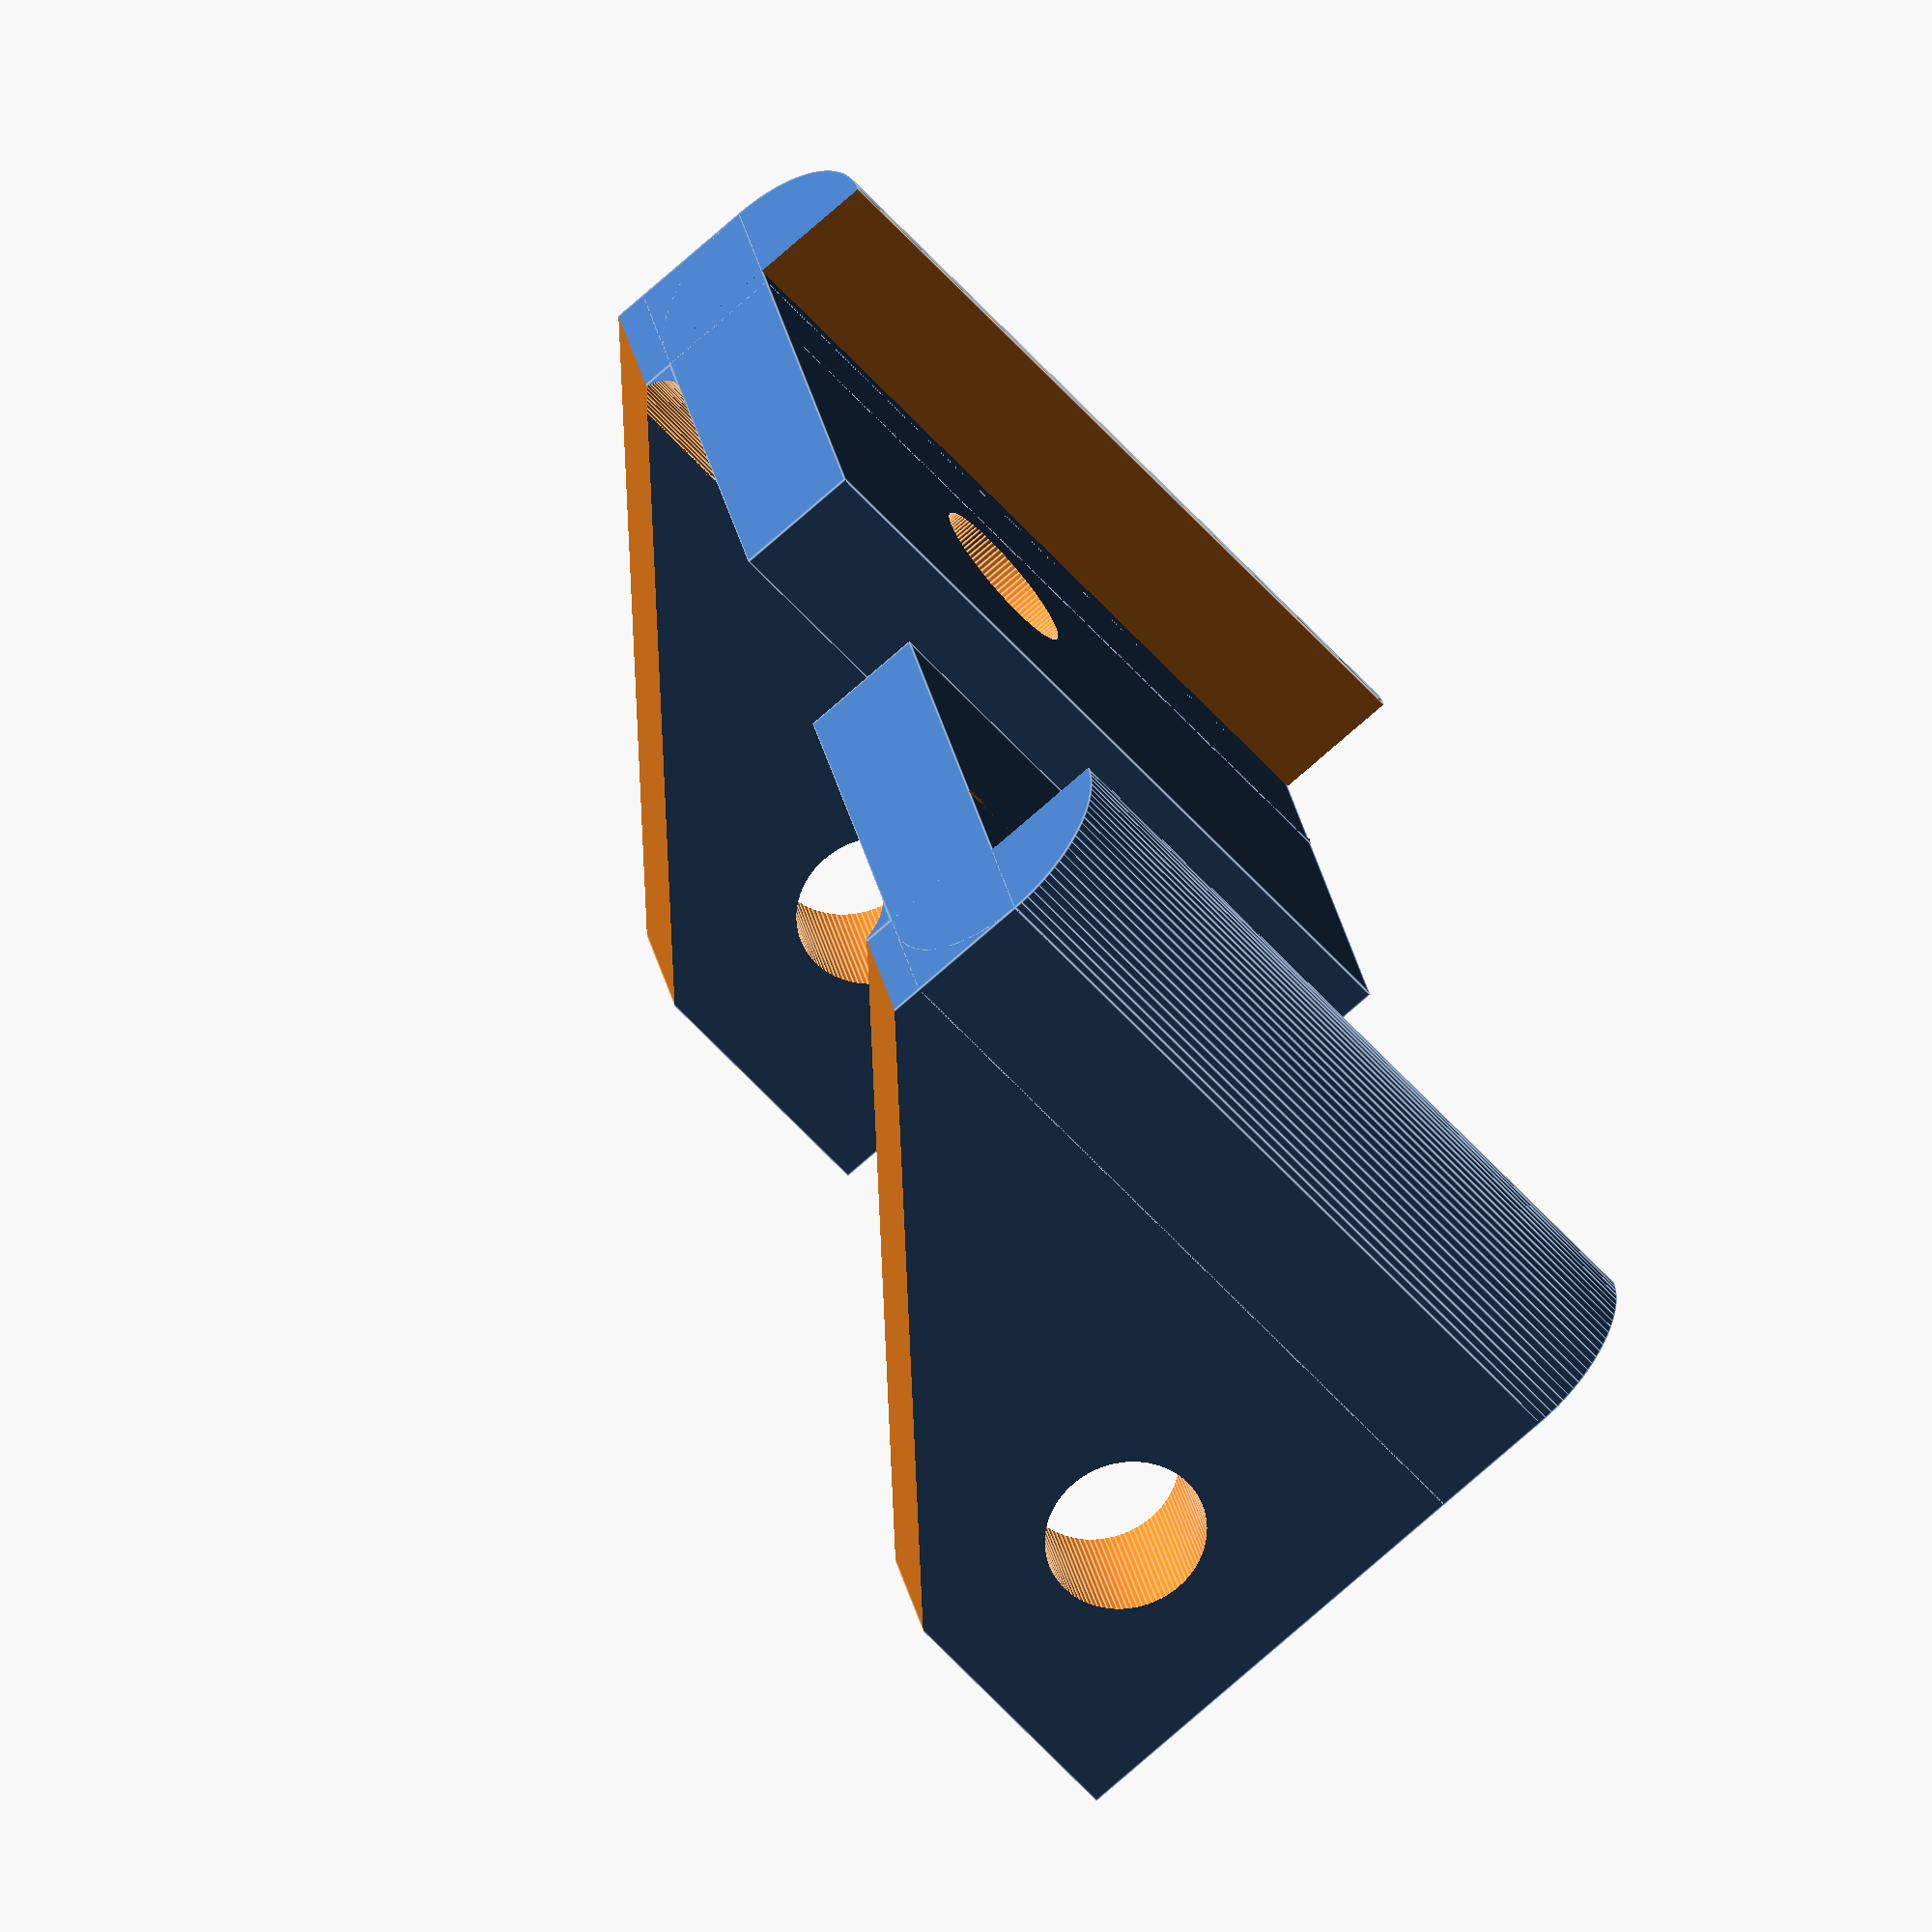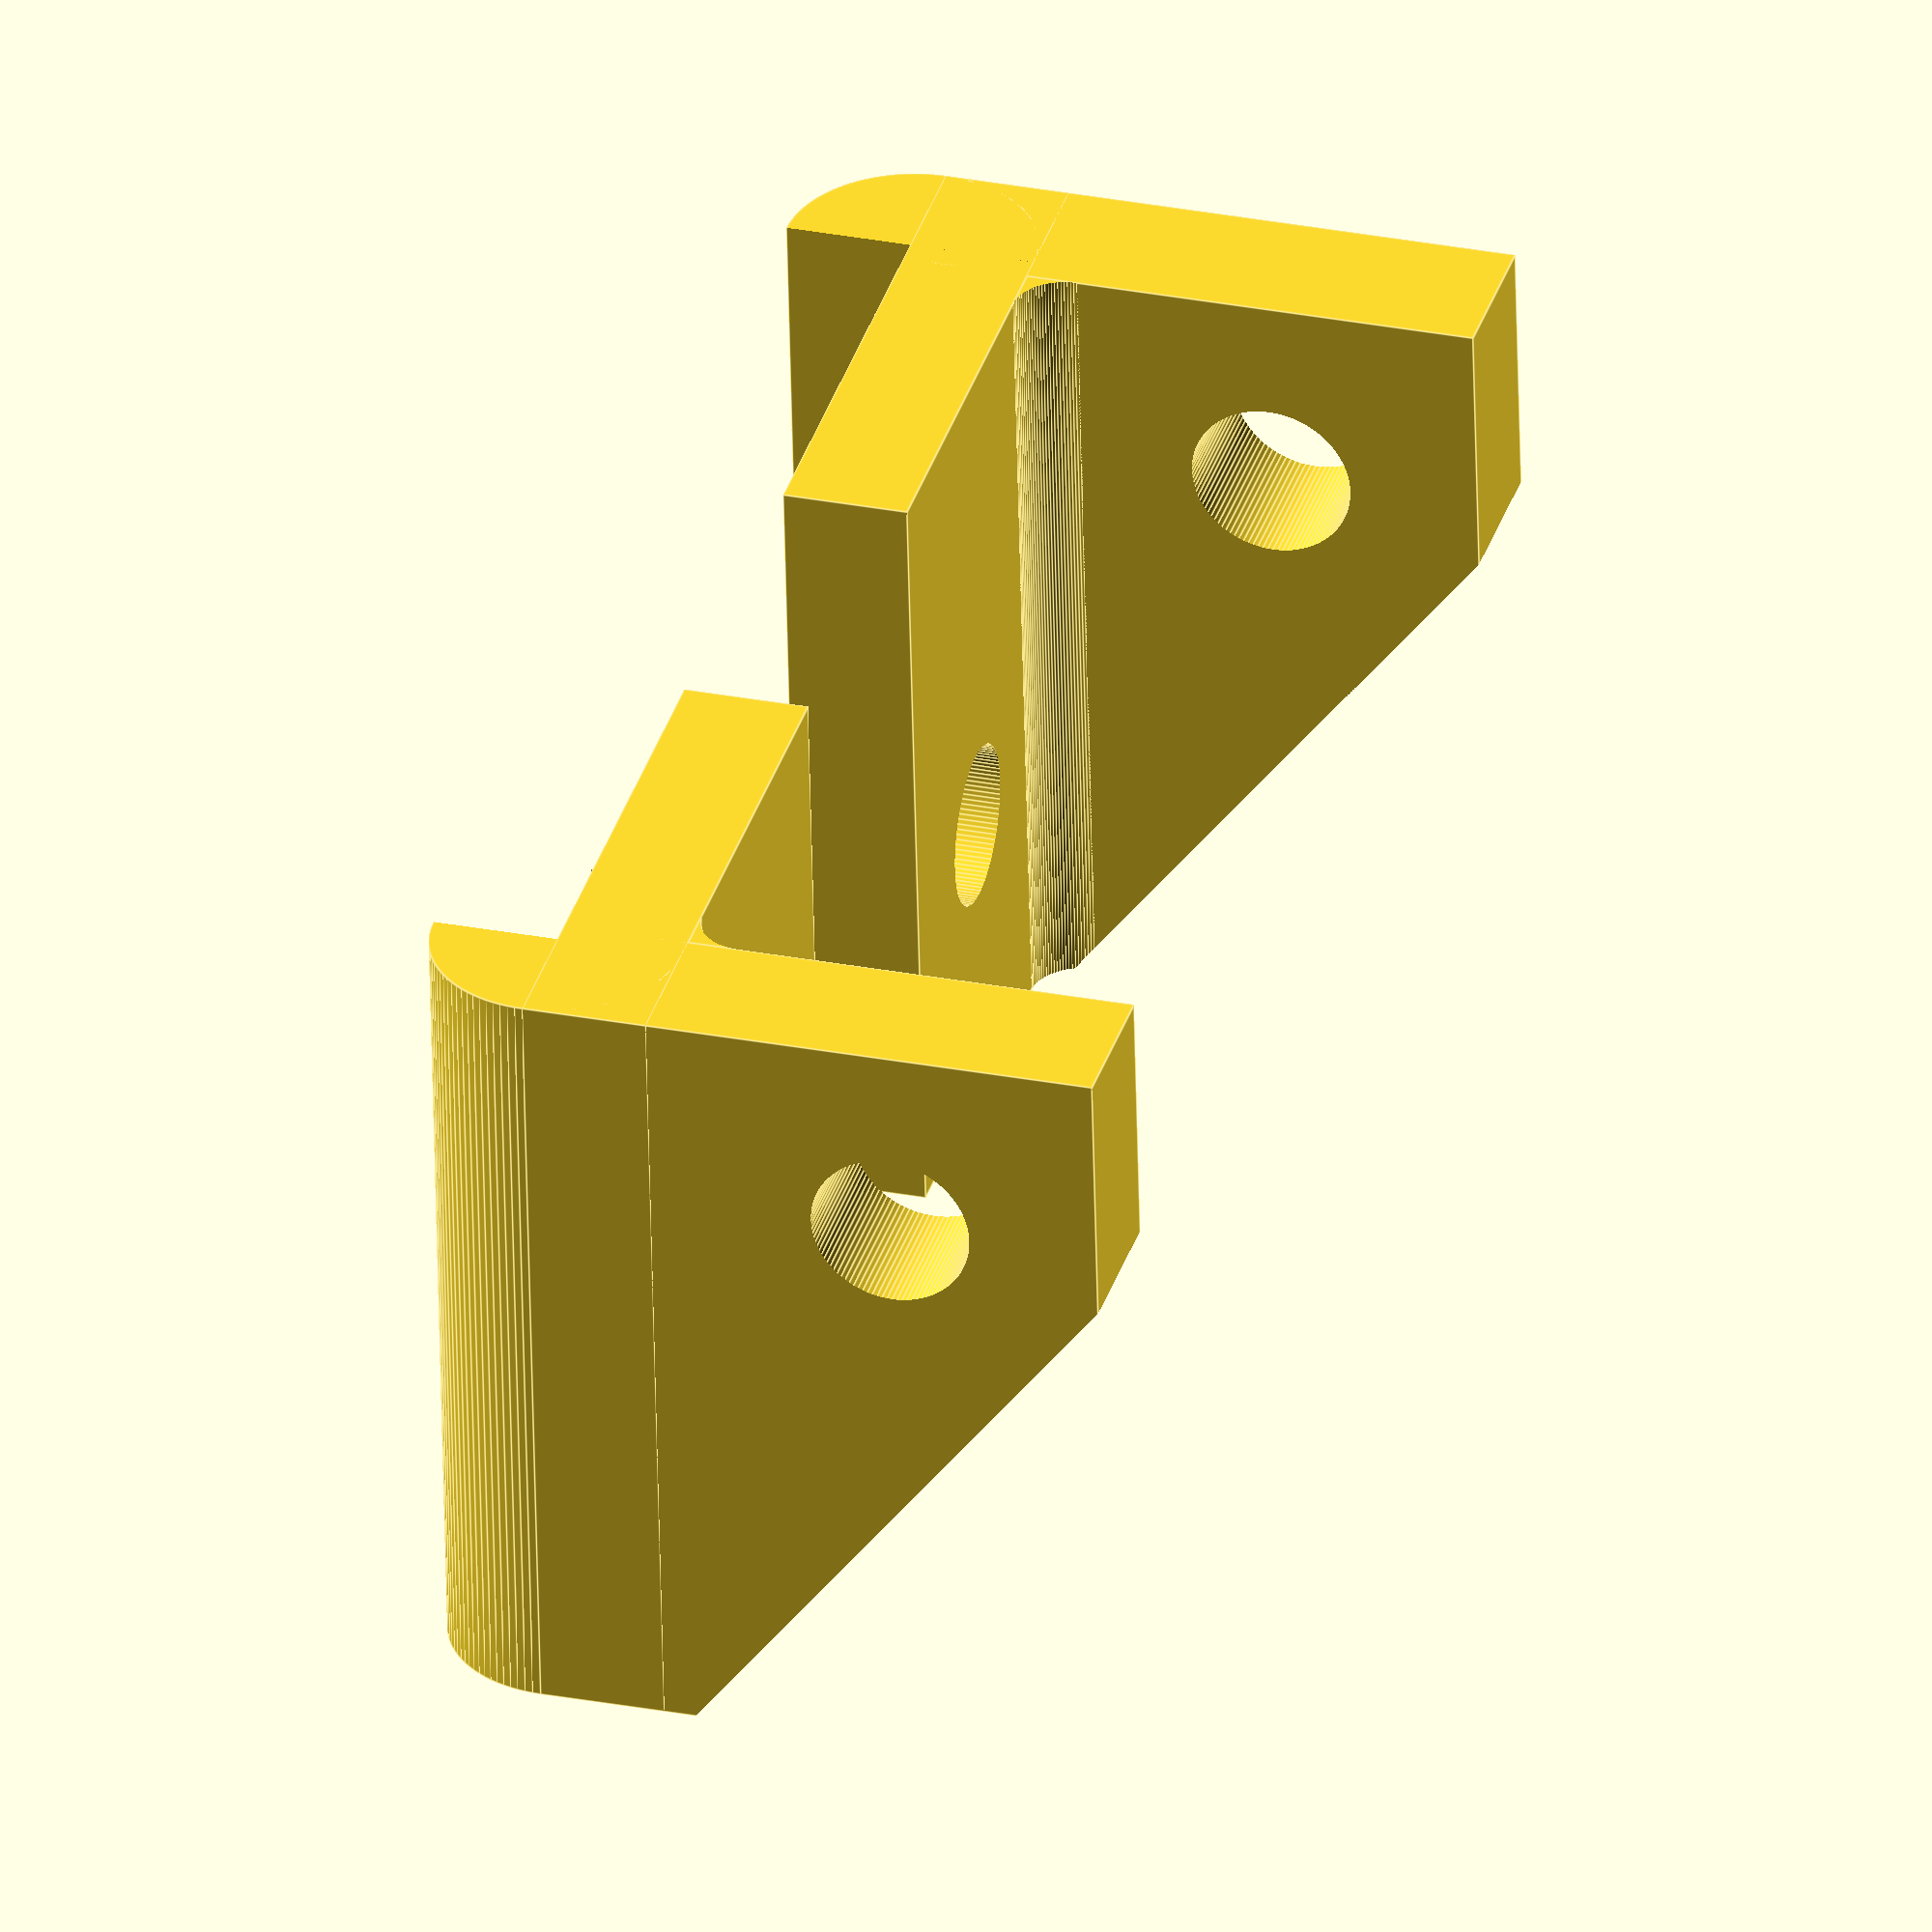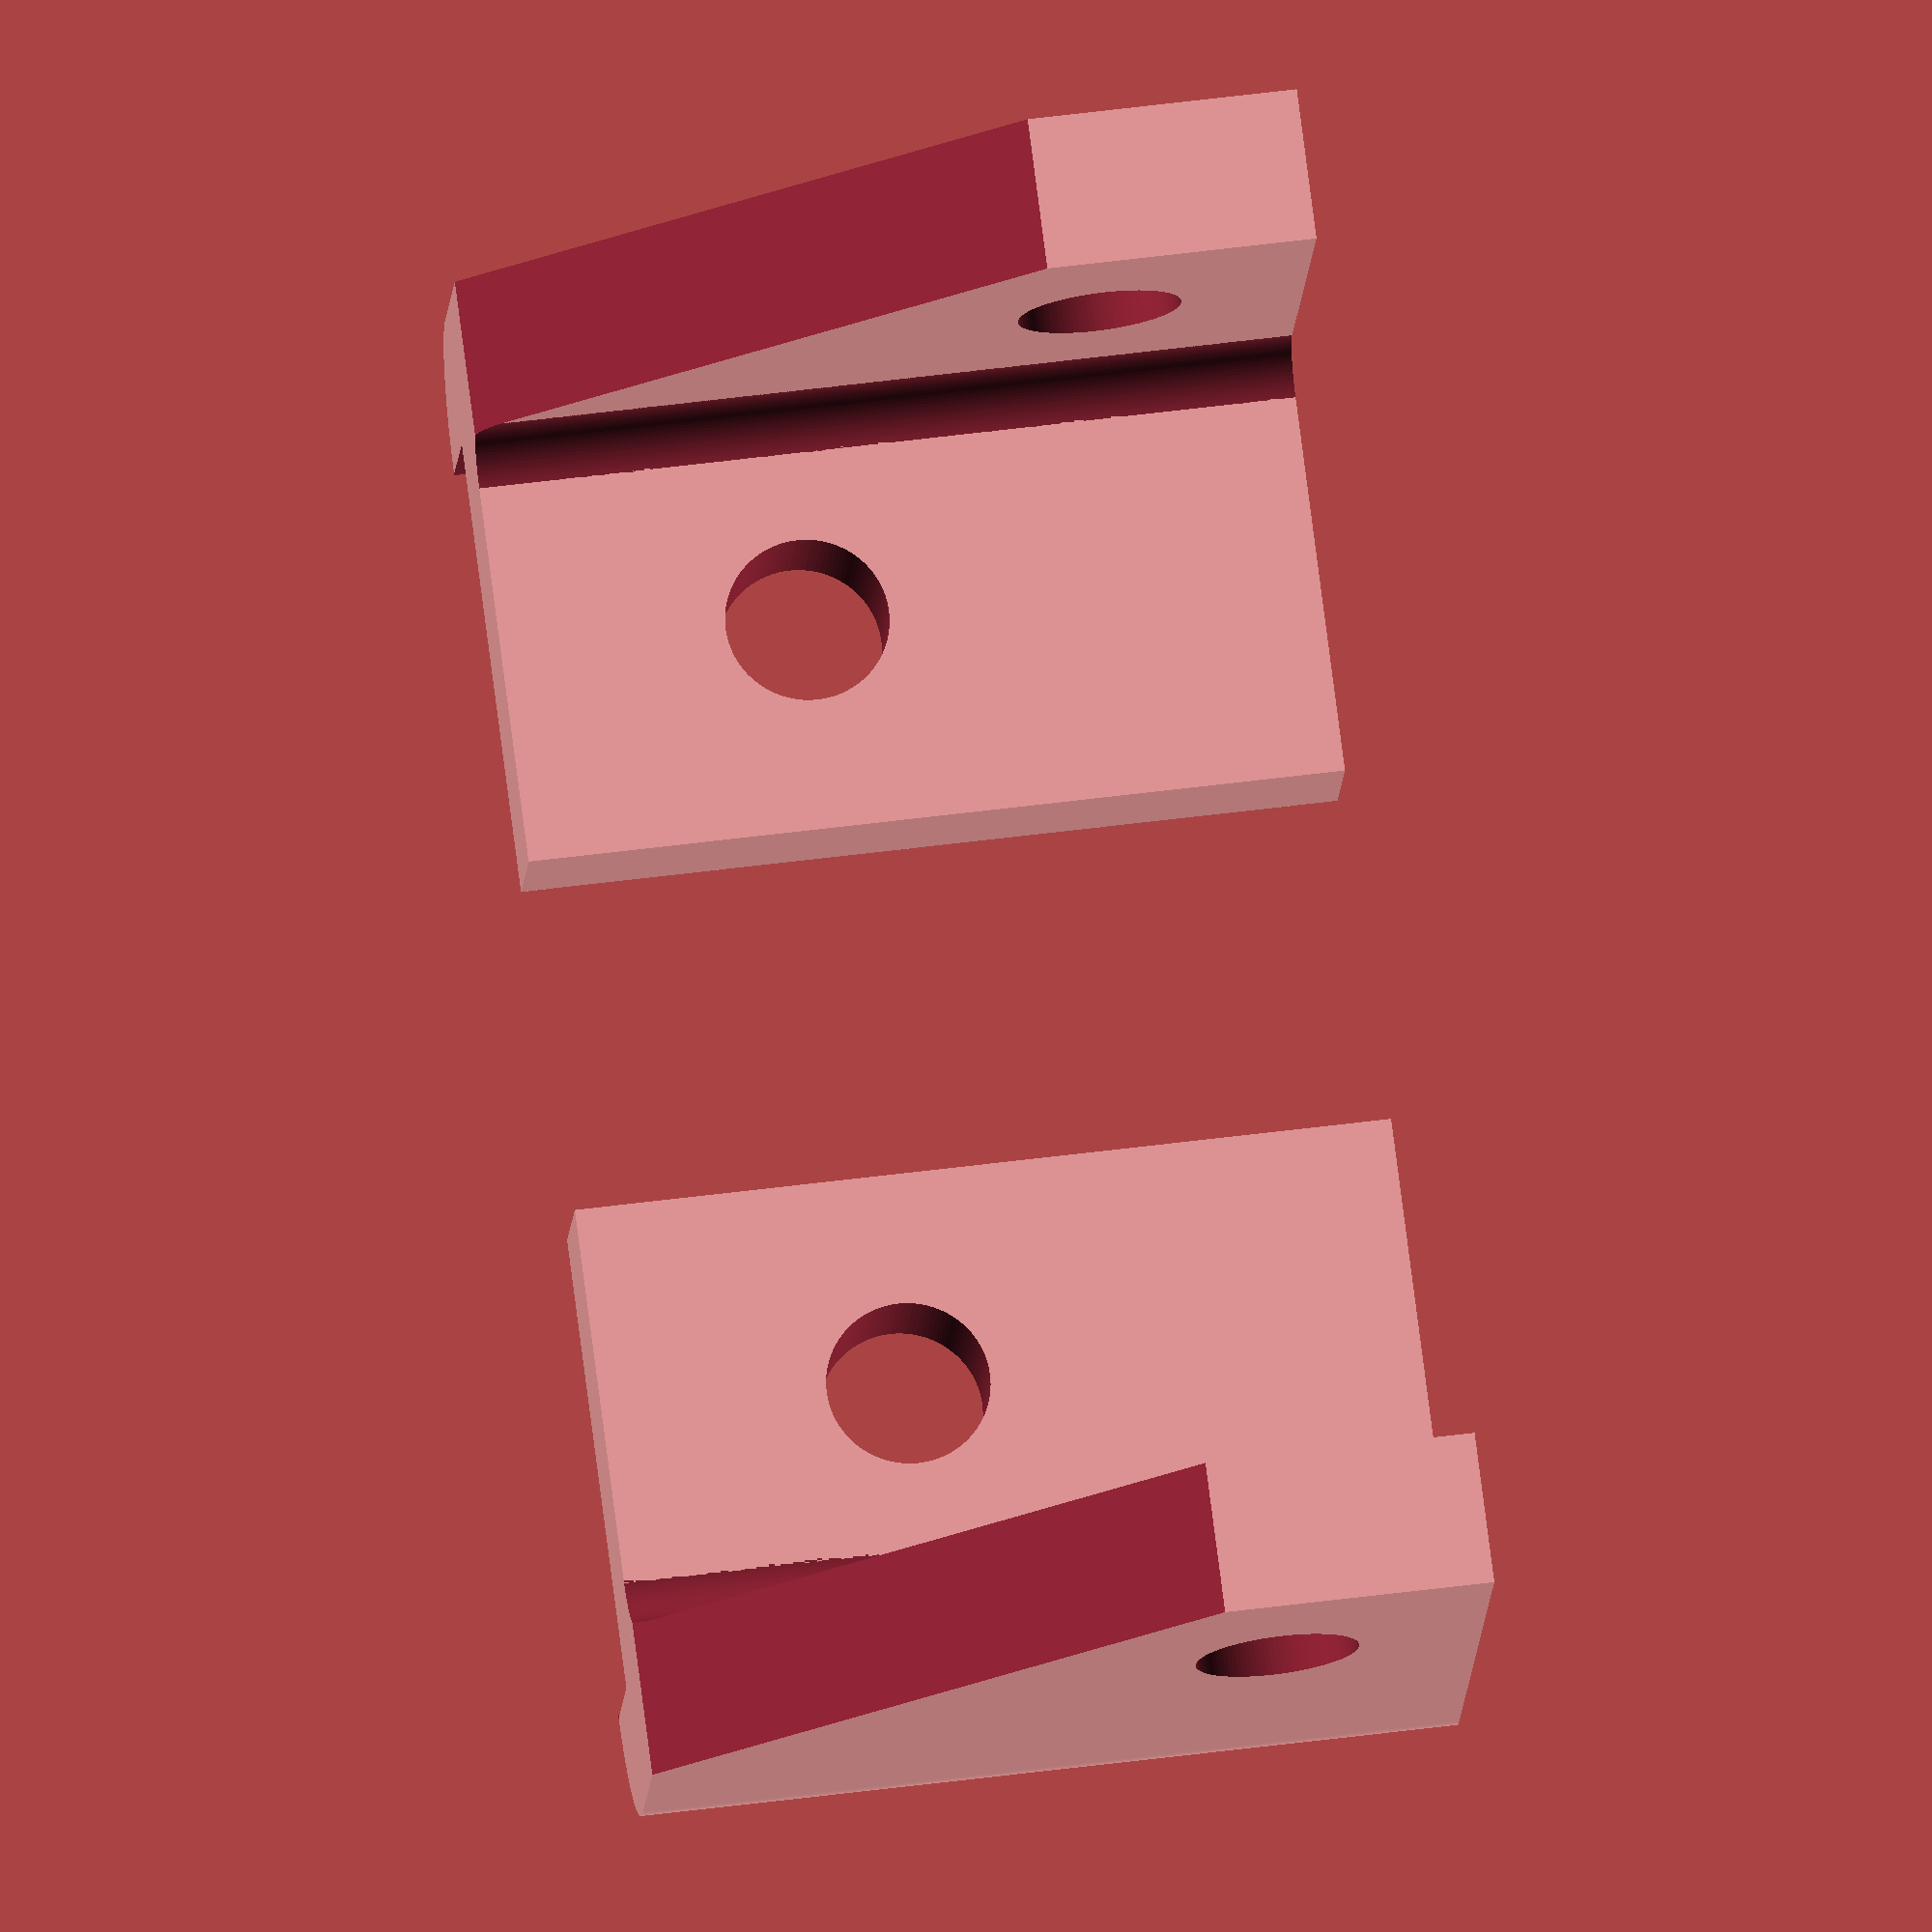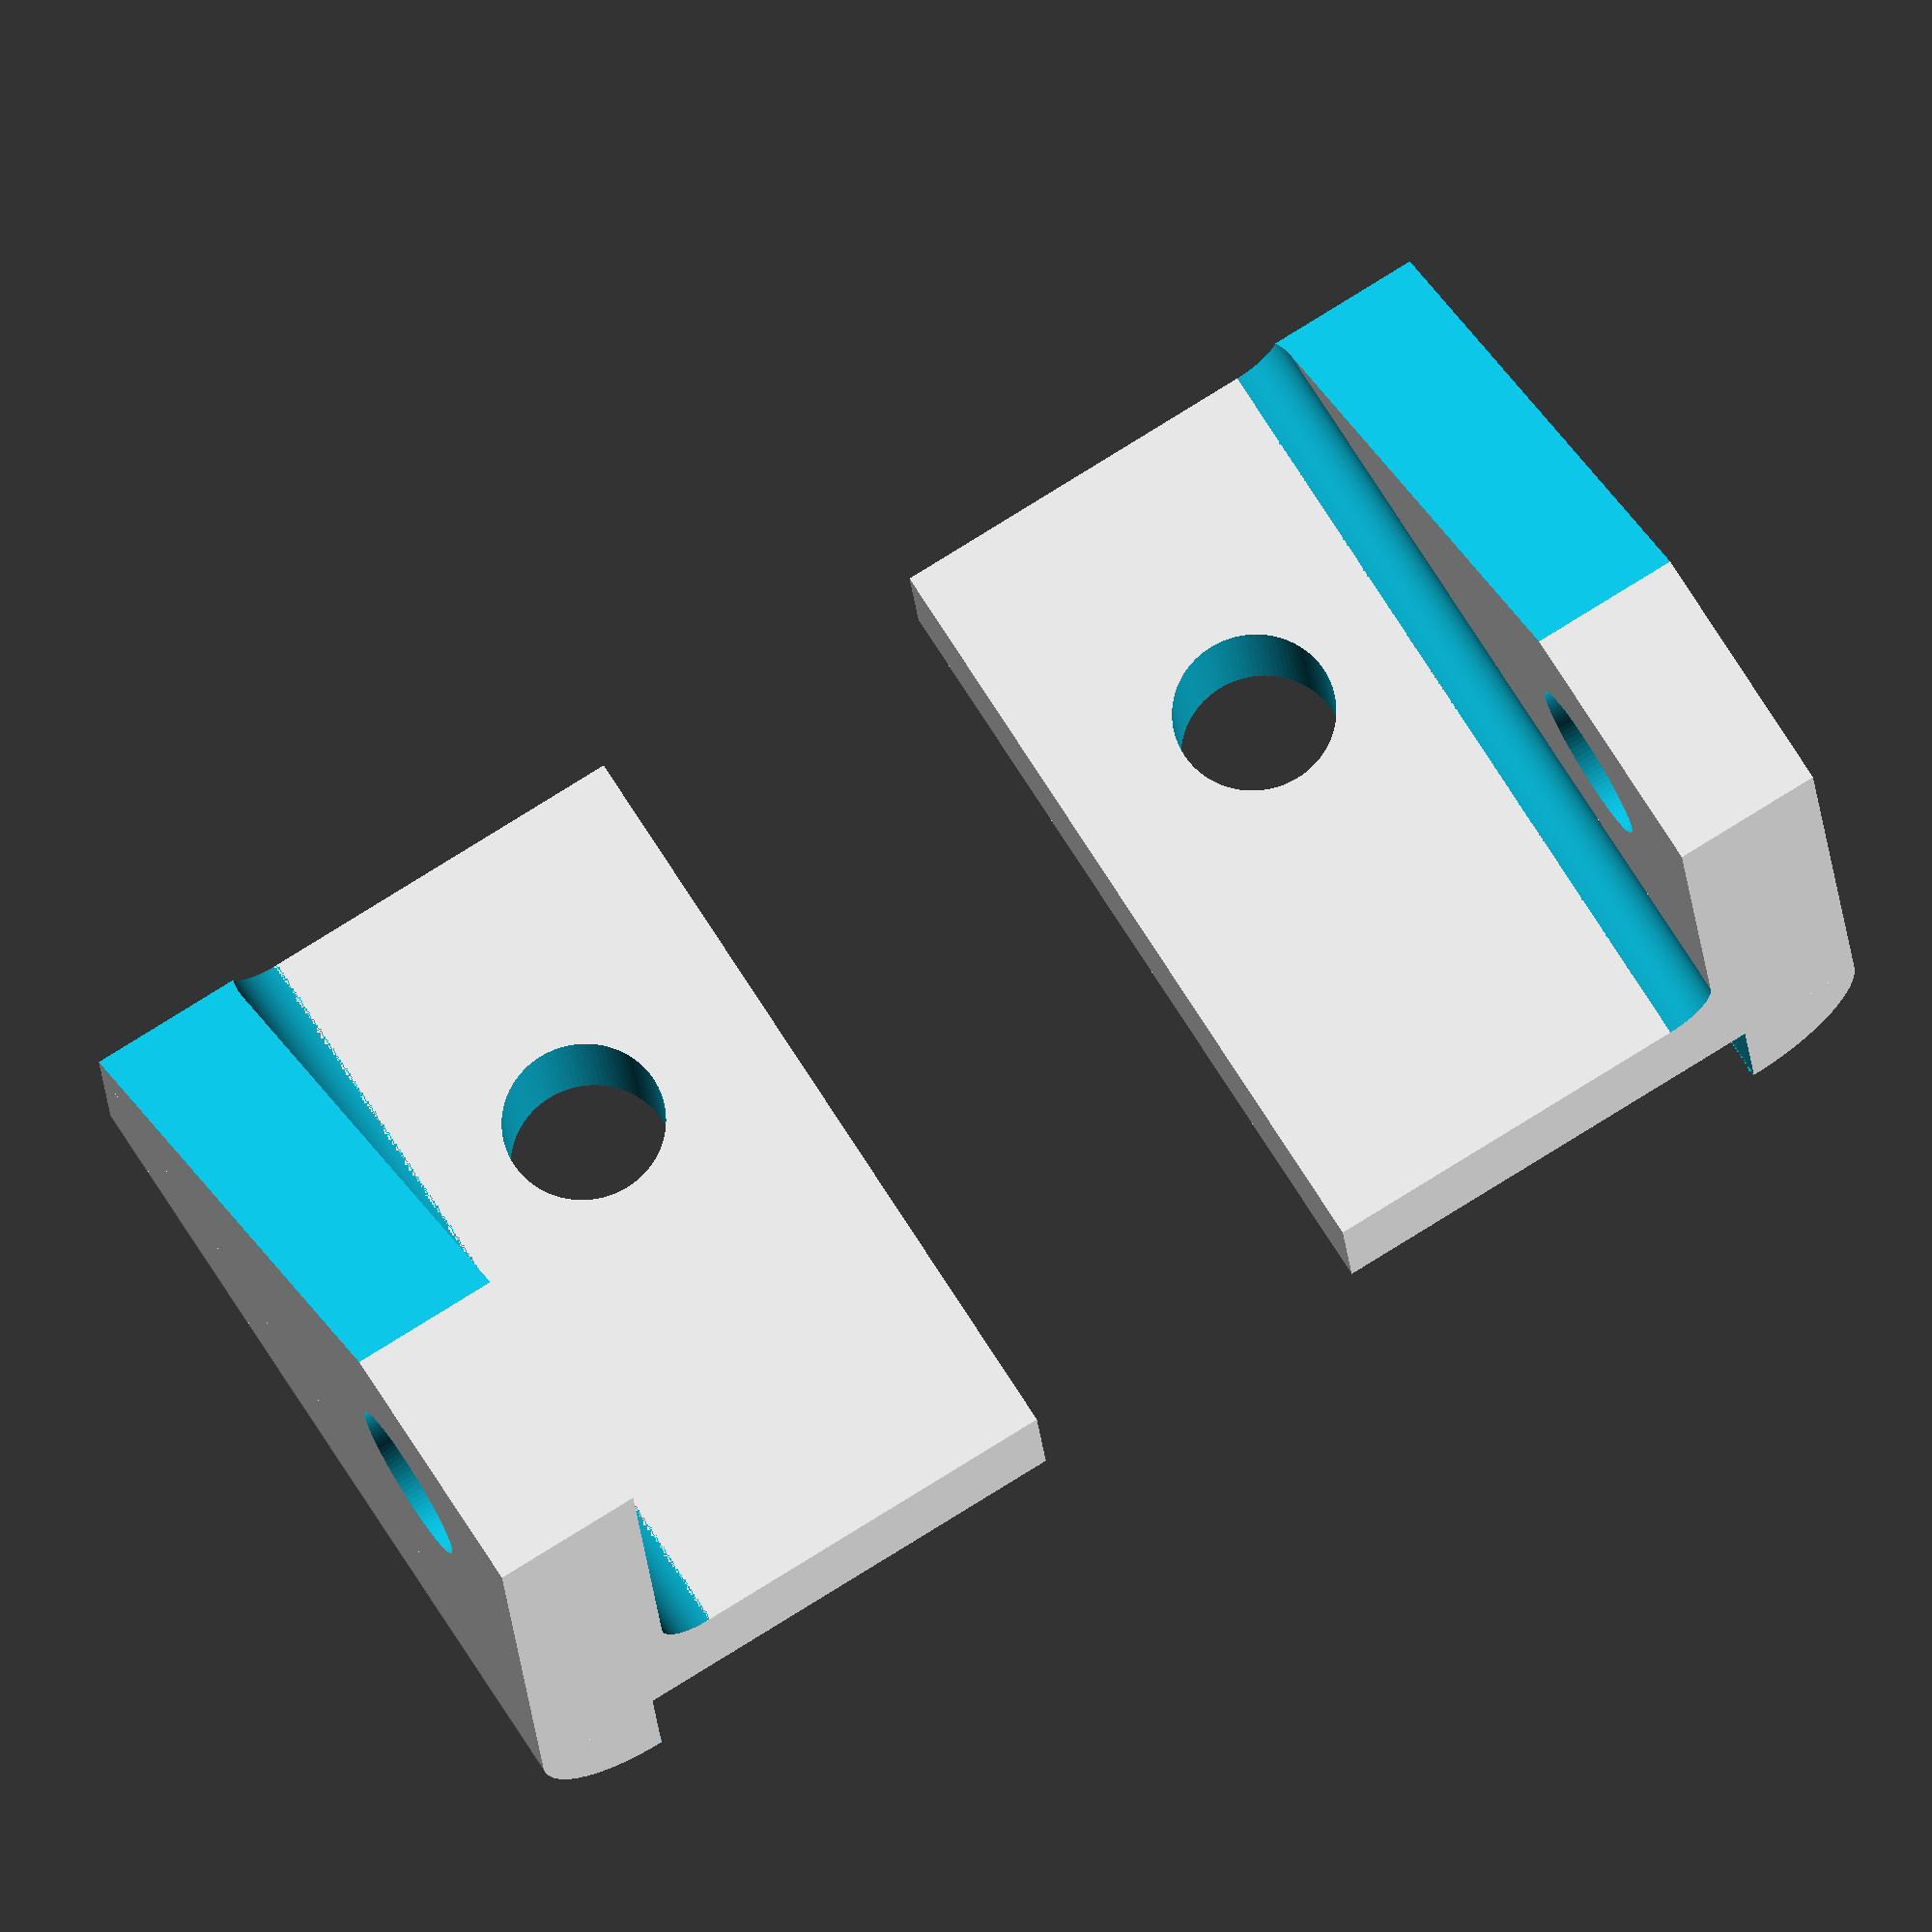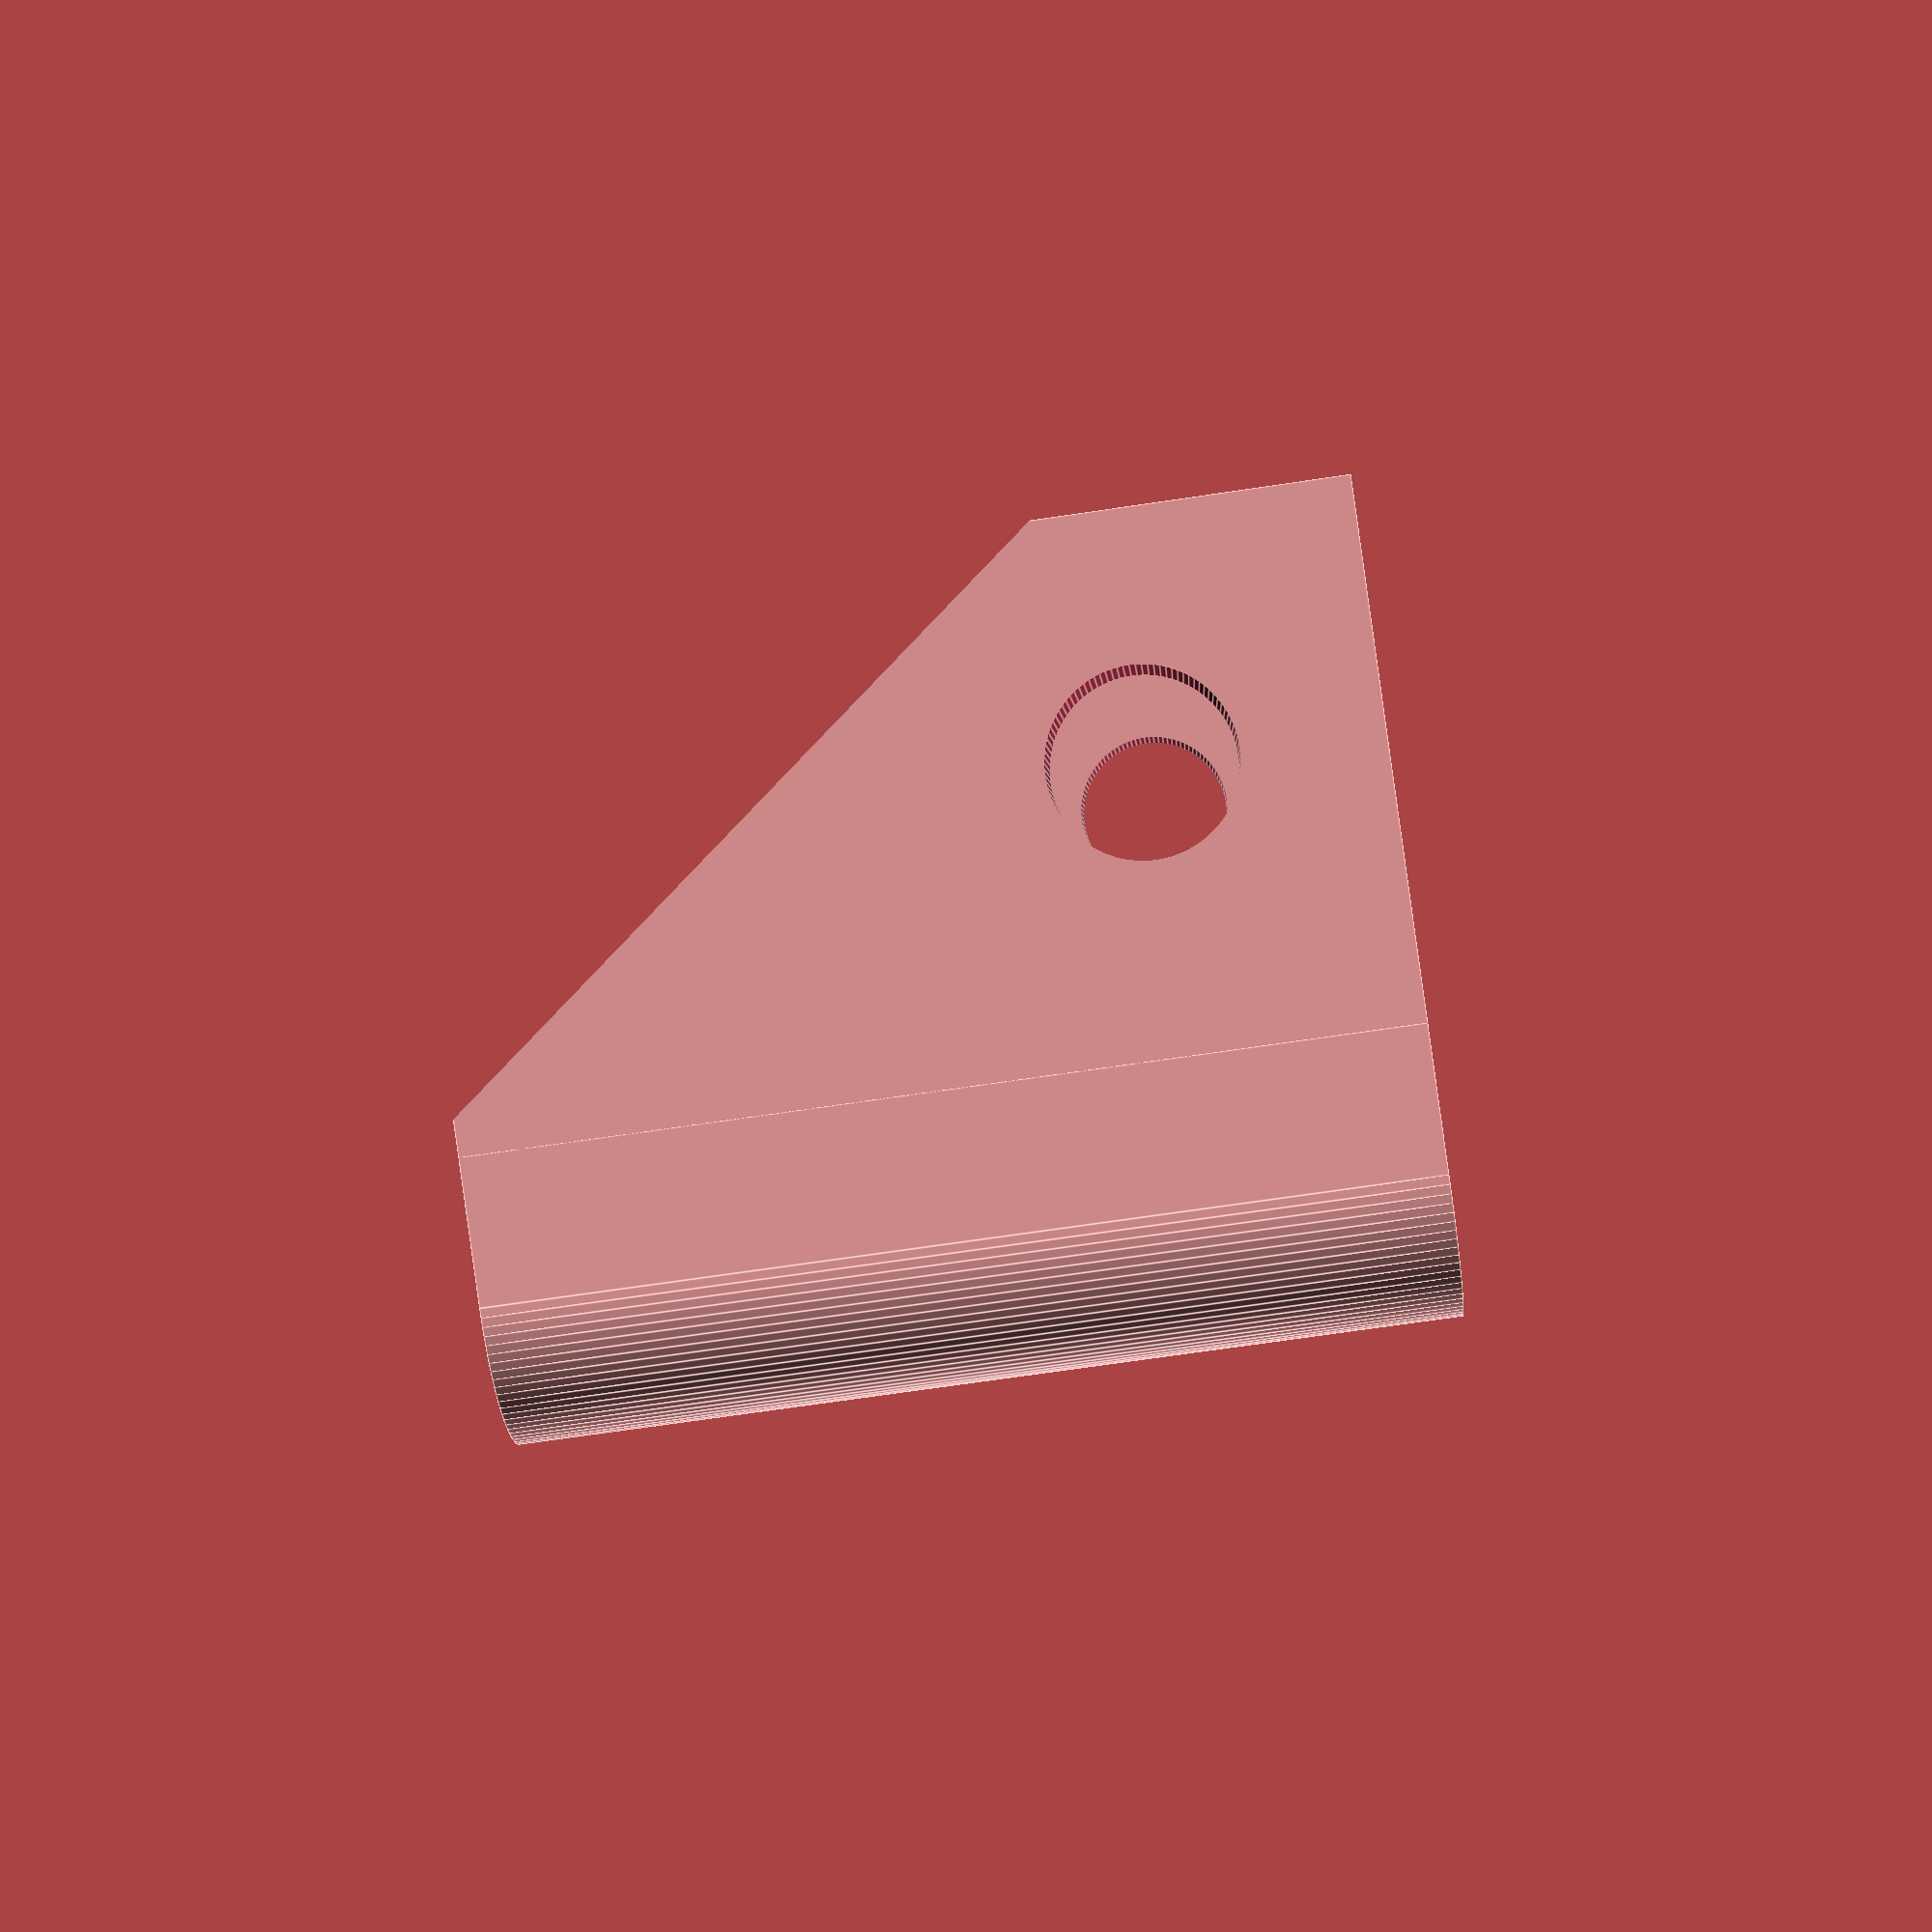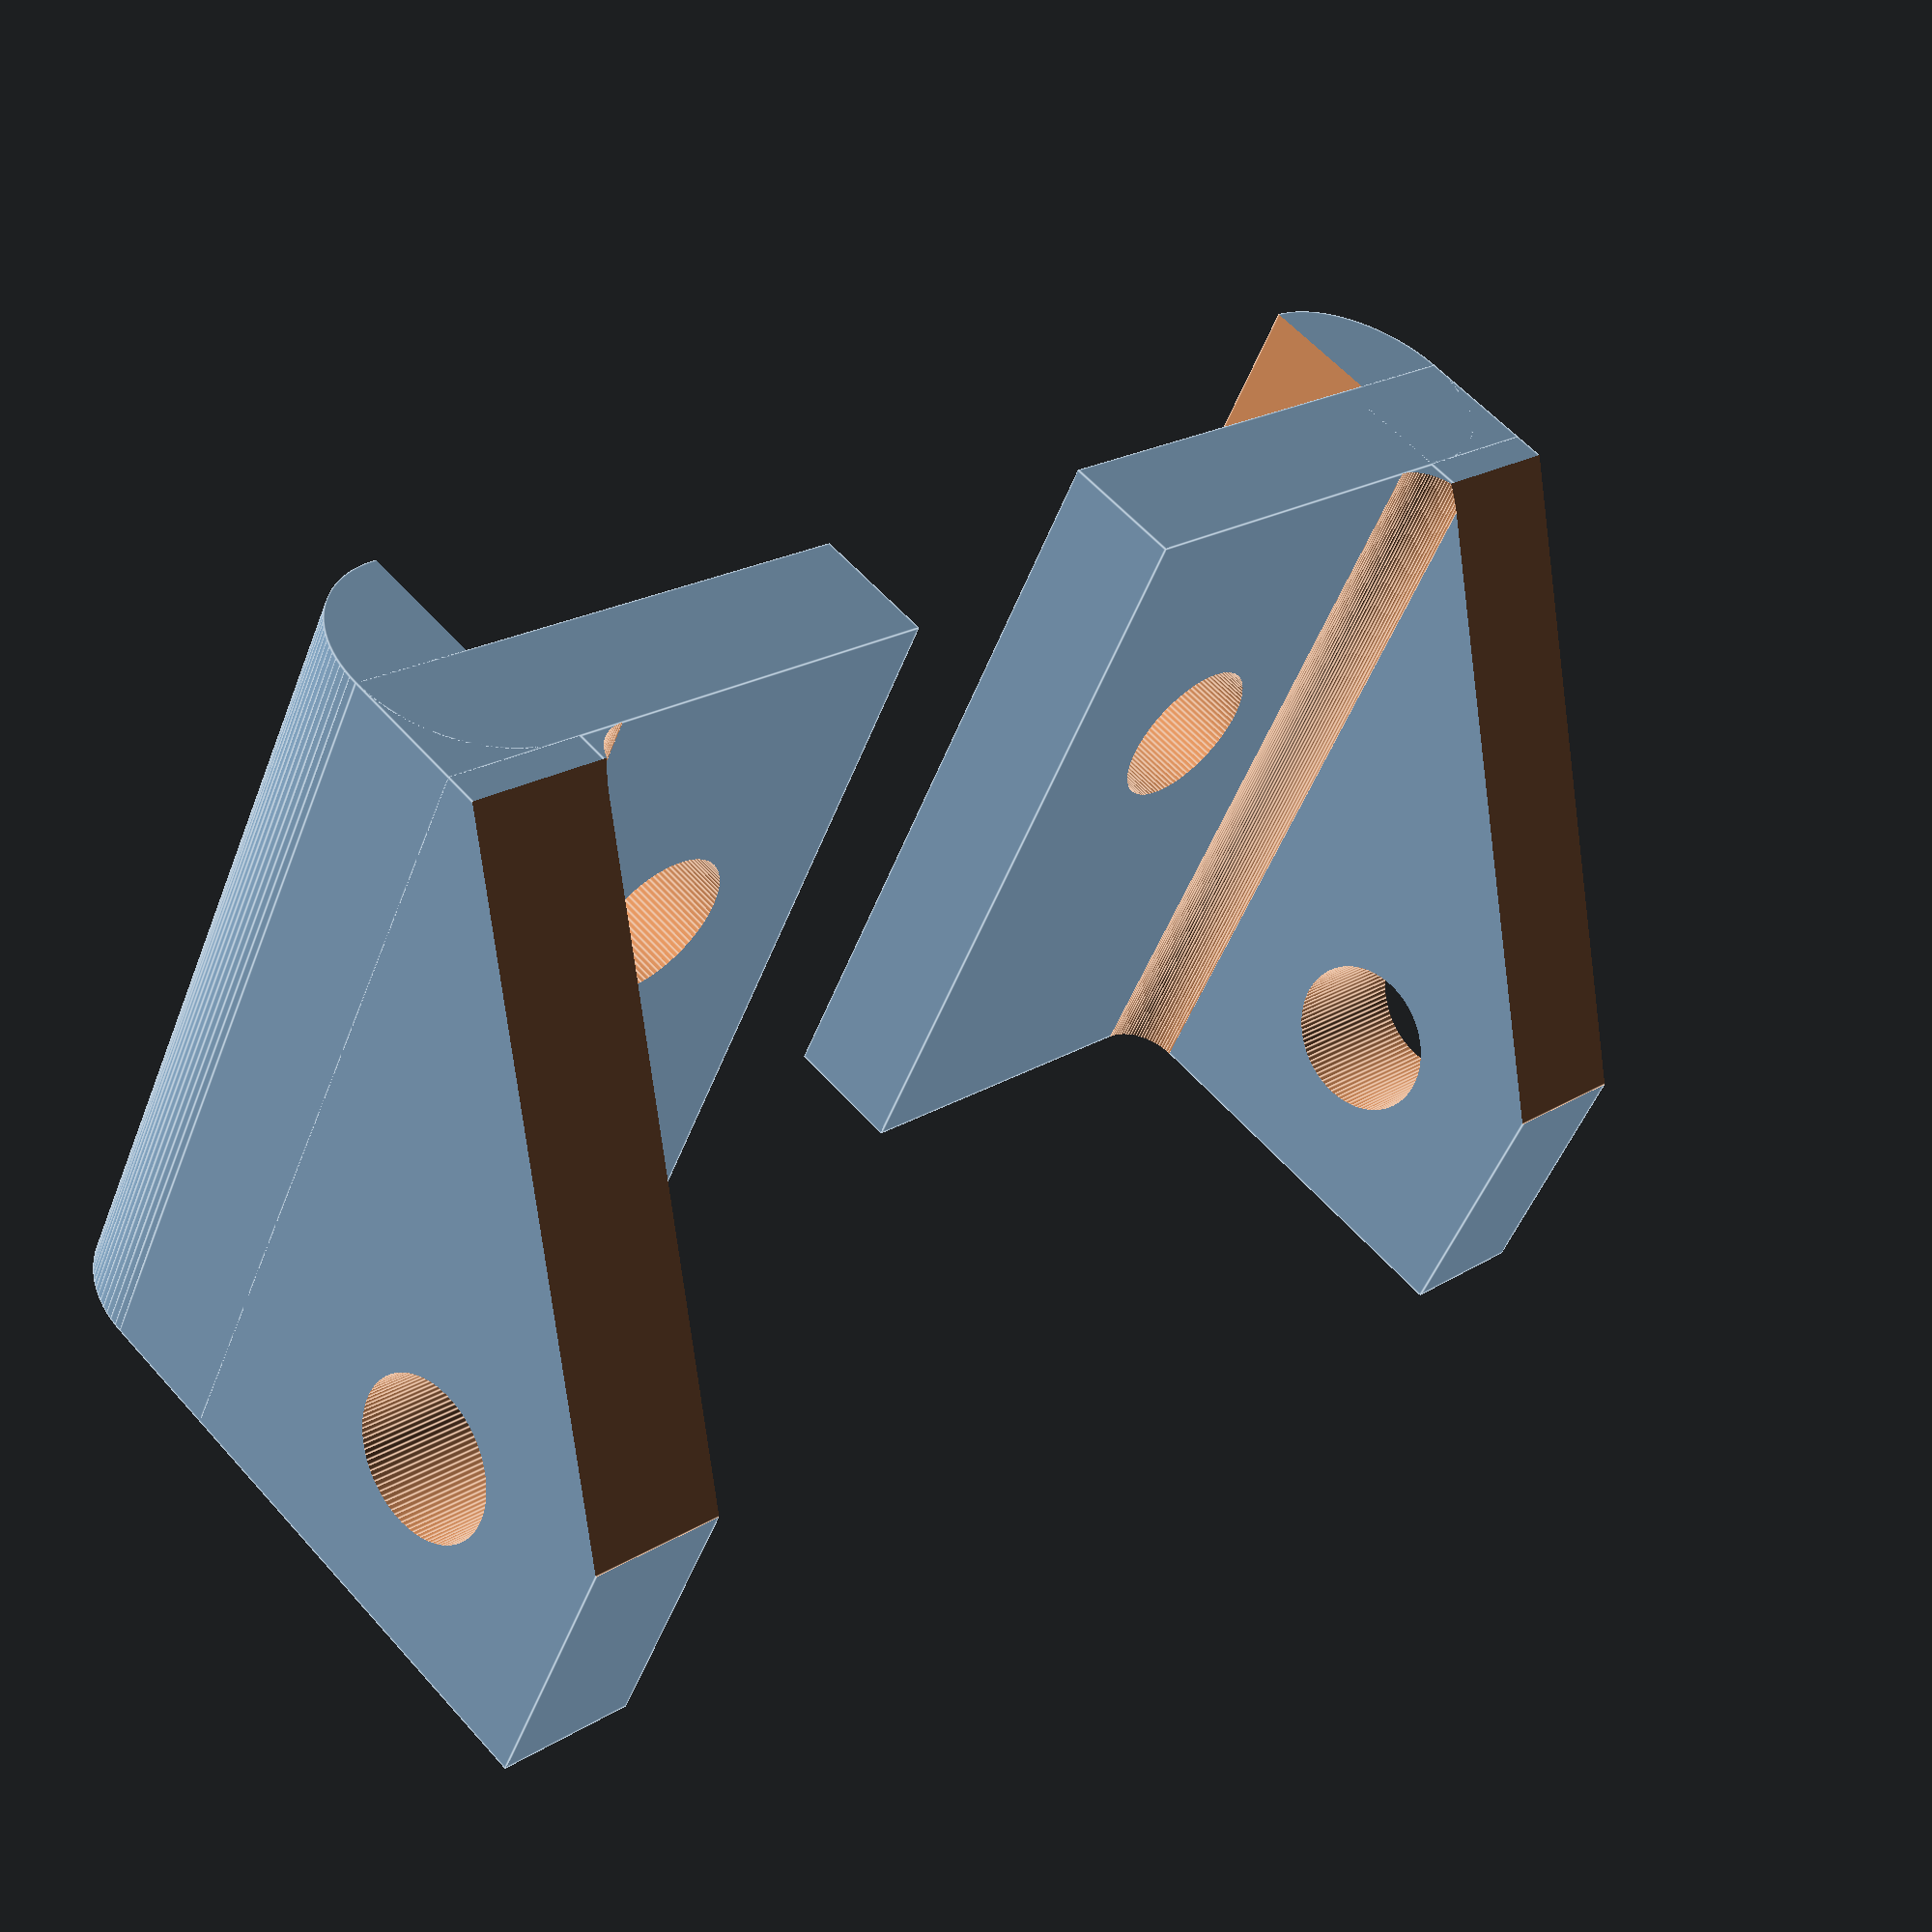
<openscad>
// Created from Code_Diagonal (x2).stl
// https://github.com/Mecan0/Code
// By J.Rodigo (www.jra.so)
// Licence Creative commons atribution & share alike.

/**************************/
// Parámetros de la pieza  /
/**************************/

dTalaX = 6.4;	//Diámetro del taladro del bloque X 

dTalaY = 6.4;	//Diámetro del taladro del bloque Y 


// Bloque a lo largo del eje X
module bloqueX(){
	// Bloque y taladro
	difference () {
		translate([0, -6, 0])
		cube([23, 6, 32]);
	
		translate([14.67, 1, 8])
		rotate( 90, [1, 0, 0])
		cylinder(h = 8, r = dTalaX/2, $fn=100);
	}

	// Esquina redondeada
	difference () {
		translate([0, -5, 0])
		cylinder(h = 32, r = 5, $fn=100);

		translate([-5, -10, -1])
		cube([10, 5, 34]);
	}	
}

// Bloque a lo largo del eje Y
module bloqueY(){
	// Bloque y taladro
	difference () {
		translate([0, -23, 0])
		cube([5, 23, 32]);

		translate([-1, -14.66, 20])
		rotate( 90, [0, 1, 0])
		cylinder(h = 7, r = dTalaY/2, $fn=100);
	}
}

// Redondeo entre los bloques X y Y
module redondeoXY(){
	difference () {
		cube([2, 2, 32]);
		
		translate([2, 0, -1])
		cylinder(h = 34, r = 2, $fn=100);
	}
}

// Unión de todos los bloques
module pieza(){
	difference () {
		union() {
			bloqueX();

			bloqueY();

			translate([5, -8, 0])
			redondeoXY();
		}	

		//Chaflan que afecta al bloqueX() y al redondeoXY()
		translate([23, -7, 10.55])
		rotate( 38, [0, -1, 0])
		cube([18, 8, 34]);	
	}
}

/**************************/
//  Generamos las piezas   /
/**************************/

// Pieza normal
translate([0, 30, 0])
pieza();

// Pieza simetrica
translate([0, -30, 0])
mirror([ 0, 1, 0 ]) 
pieza();



</openscad>
<views>
elev=54.2 azim=166.6 roll=39.6 proj=o view=edges
elev=236.3 azim=344.1 roll=358.7 proj=o view=edges
elev=308.3 azim=294.9 roll=81.9 proj=o view=solid
elev=291.2 azim=274.7 roll=148.3 proj=o view=solid
elev=71.7 azim=341.7 roll=98.4 proj=p view=edges
elev=50.0 azim=45.2 roll=339.5 proj=p view=edges
</views>
